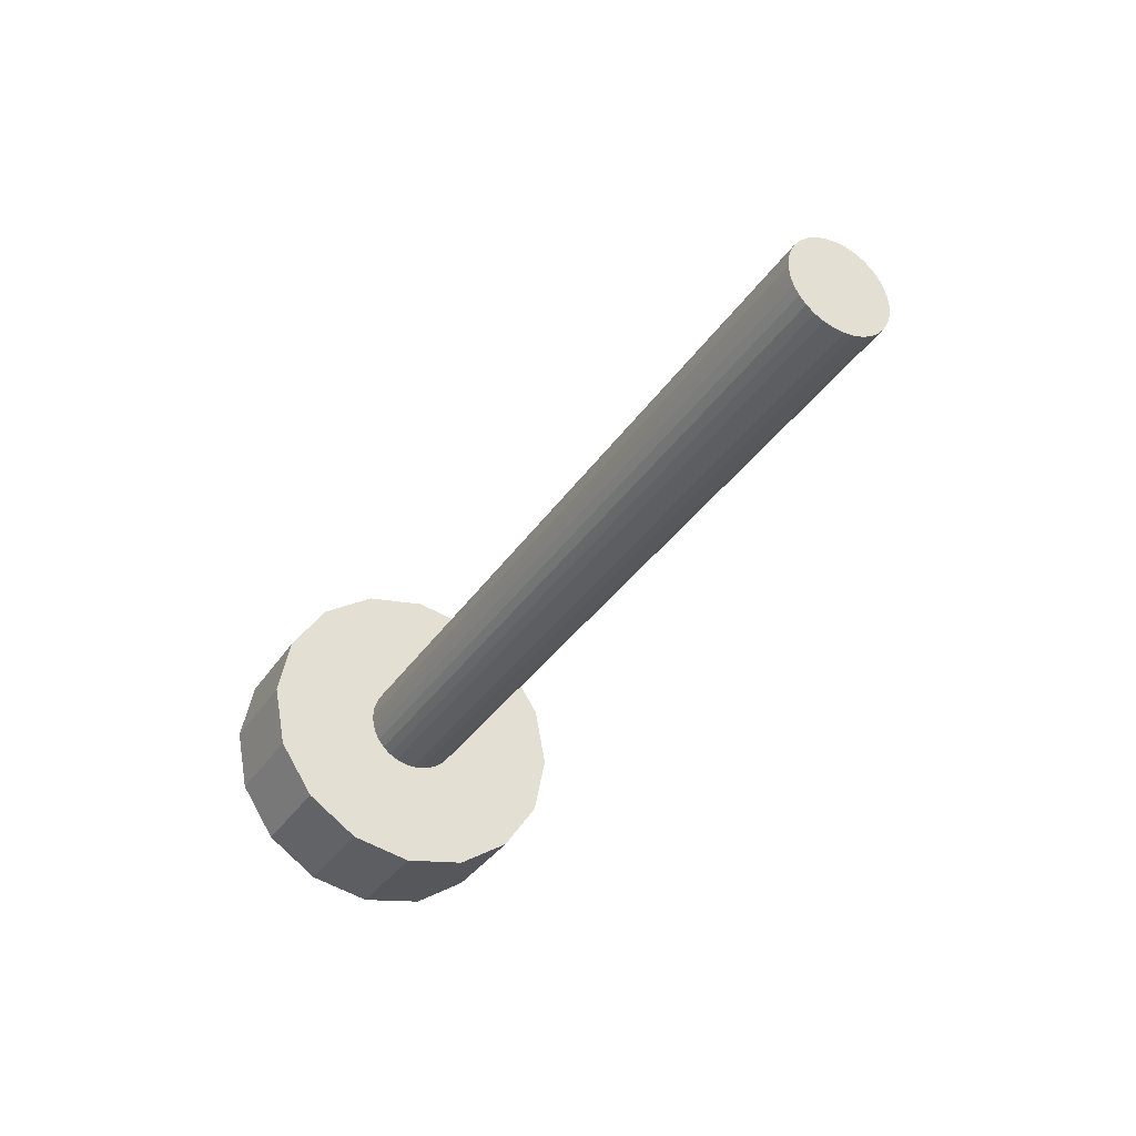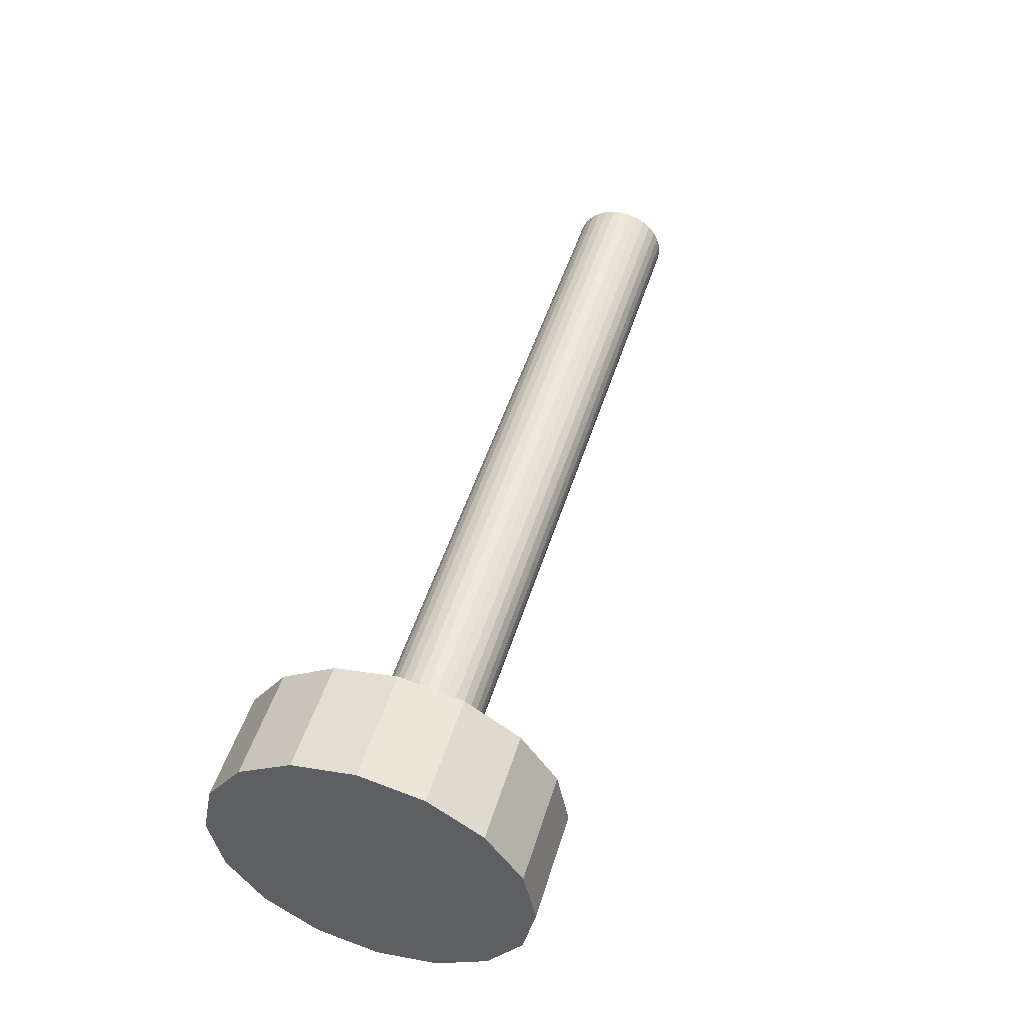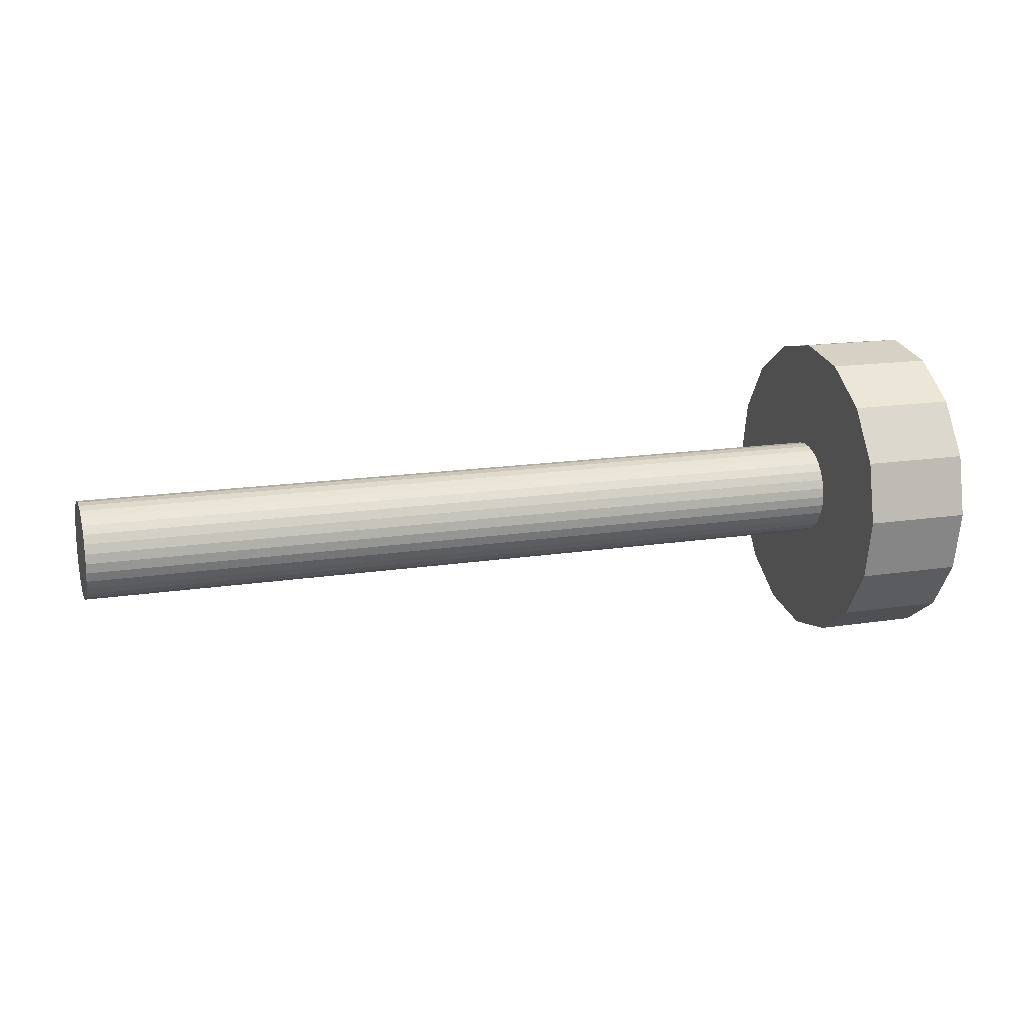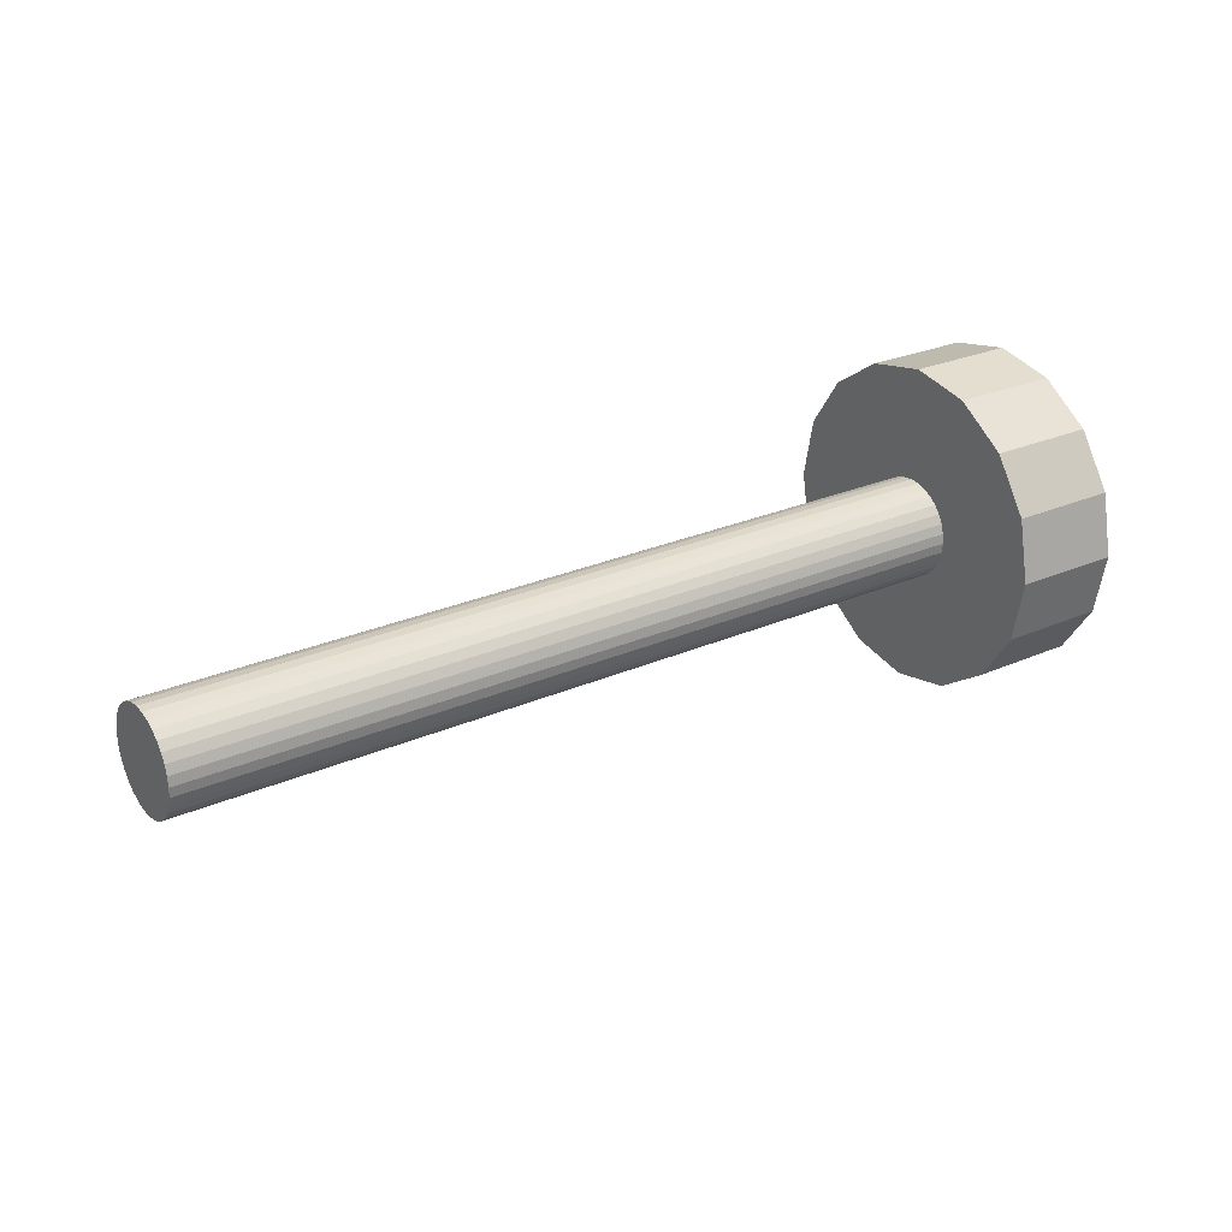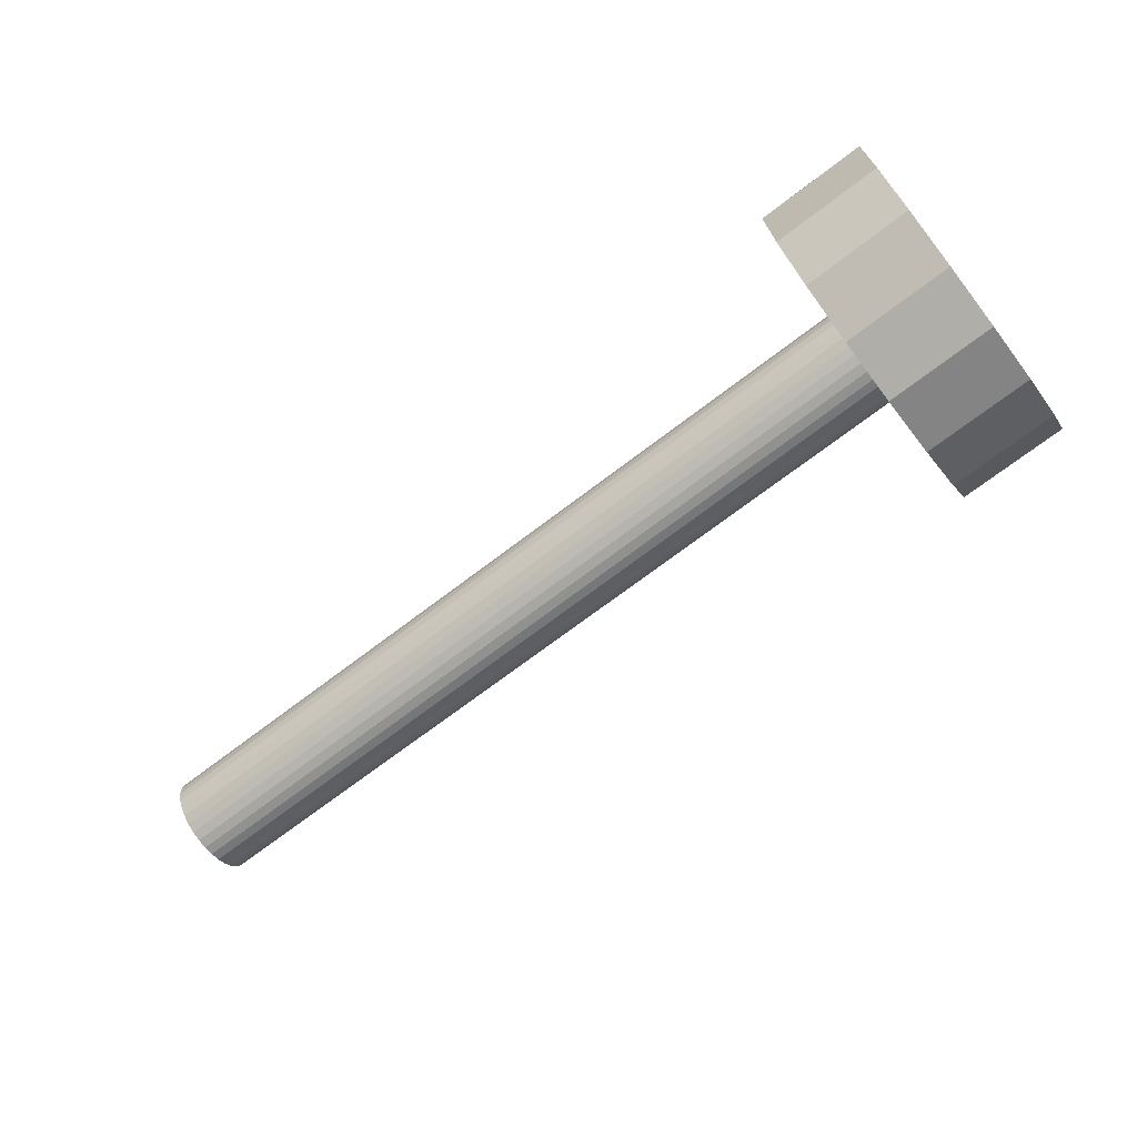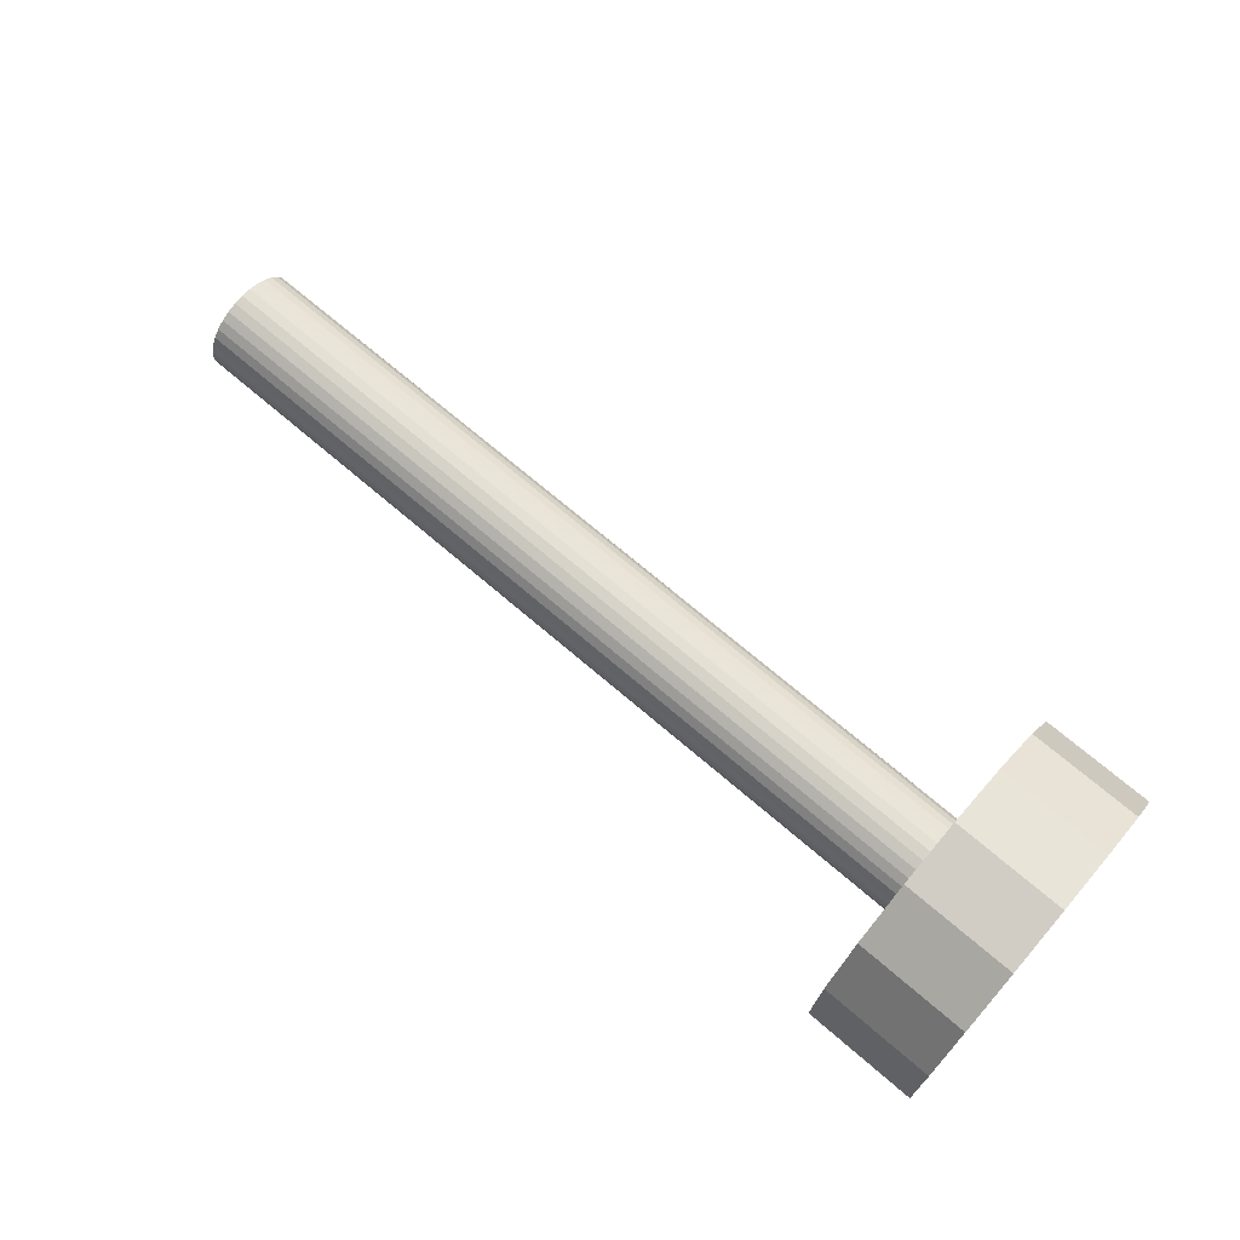
<metadata>
{"format":"obj","ext":"obj","renderer":"f3d","projection":"perspective","resolution":1024,"background":"white","views":[{"elev":-34.9,"azim":61.1,"up":"+Y"},{"elev":49.4,"azim":-73.0,"up":"+Y"},{"elev":15.7,"azim":161.8,"up":"+Y"},{"elev":26.3,"azim":145.3,"up":"+Y"},{"elev":-70.1,"azim":-142.5,"up":"+Y"},{"elev":70.4,"azim":-139.3,"up":"+Y"}]}
</metadata>
<code>
o Cylinder.003_Cylinder.004
v 0.3494 0 -1.048
v -0.3494 -0.4011 -0.9684
v -0.3494 0 -1.048
v 0.3494 -0.4011 -0.9684
v -0.3494 -0.7412 -0.7412
v 0.3494 -0.7412 -0.7412
v -0.3494 -0.9684 -0.4011
v 0.3494 -0.9684 -0.4011
v -0.3494 -1.048 -0
v 0.3494 -1.048 -0
v -0.3494 -0.9684 0.4011
v 0.3494 -0.9684 0.4011
v -0.3494 -0.7412 0.7412
v 0.3494 -0.7412 0.7412
v -0.3494 -0.4011 0.9684
v 0.3494 -0.4011 0.9684
v -0.3494 -0 1.048
v 0.3494 -0 1.048
v -0.3494 0.4011 0.9684
v 0.3494 0.4011 0.9684
v -0.3494 0.7412 0.7412
v 0.3494 0.7412 0.7412
v -0.3494 0.9684 0.4011
v 0.3494 0.9684 0.4011
v -0.3494 1.048 0
v 0.3494 1.048 0
v -0.3494 0.9684 -0.4011
v 0.3494 0.9684 -0.4011
v -0.3494 0.7412 -0.7412
v 0.3494 0.7412 -0.7412
v -0.3494 0.4011 -0.9684
v 0.3494 0.4011 -0.9684
v 0.1943 -1e-06 -0.3223
v 5.545 1e-06 -0.3223
v 0.1943 -0.06288 -0.3161
v 5.545 -0.06288 -0.3161
v 0.1943 -0.1233 -0.2978
v 5.545 -0.1233 -0.2978
v 0.1943 -0.1791 -0.268
v 5.545 -0.1791 -0.268
v 0.1943 -0.2279 -0.2279
v 5.545 -0.2279 -0.2279
v 0.1943 -0.268 -0.1791
v 5.545 -0.268 -0.1791
v 0.1943 -0.2978 -0.1233
v 5.545 -0.2978 -0.1233
v 0.1943 -0.3161 -0.06288
v 5.545 -0.3161 -0.06288
v 0.1943 -0.3223 0
v 5.545 -0.3223 -0
v 0.1943 -0.3161 0.06288
v 5.545 -0.3161 0.06288
v 0.1943 -0.2978 0.1233
v 5.545 -0.2978 0.1233
v 0.1943 -0.268 0.1791
v 5.545 -0.268 0.1791
v 0.1943 -0.2279 0.2279
v 5.545 -0.2279 0.2279
v 0.1943 -0.1791 0.268
v 5.545 -0.1791 0.268
v 0.1943 -0.1233 0.2978
v 5.545 -0.1233 0.2978
v 0.1943 -0.06288 0.3161
v 5.545 -0.06288 0.3161
v 0.1943 -0 0.3223
v 5.545 1e-06 0.3223
v 0.1943 0.06288 0.3161
v 5.545 0.06288 0.3161
v 0.1943 0.1233 0.2978
v 5.545 0.1233 0.2978
v 0.1943 0.1791 0.268
v 5.545 0.1791 0.268
v 0.1943 0.2279 0.2279
v 5.545 0.2279 0.2279
v 0.1943 0.268 0.1791
v 5.545 0.268 0.1791
v 0.1943 0.2978 0.1233
v 5.545 0.2978 0.1233
v 0.1943 0.3161 0.06288
v 5.545 0.3161 0.06288
v 0.1943 0.3223 0
v 5.545 0.3223 -1e-06
v 0.1943 0.3161 -0.06288
v 5.545 0.3161 -0.06288
v 0.1943 0.2978 -0.1233
v 5.545 0.2978 -0.1233
v 0.1943 0.268 -0.1791
v 5.545 0.268 -0.1791
v 0.1943 0.2279 -0.2279
v 5.545 0.2279 -0.2279
v 0.1943 0.1791 -0.268
v 5.545 0.1791 -0.268
v 0.1943 0.1233 -0.2978
v 5.545 0.1233 -0.2978
v 0.1943 0.06288 -0.3161
v 5.545 0.06288 -0.3161
f 34 35 33
f 35 38 37
f 38 39 37
f 40 41 39
f 41 44 43
f 44 45 43
f 46 47 45
f 48 49 47
f 50 51 49
f 52 53 51
f 54 55 53
f 56 57 55
f 57 60 59
f 60 61 59
f 62 63 61
f 64 65 63
f 66 67 65
f 68 69 67
f 70 71 69
f 72 73 71
f 74 75 73
f 76 77 75
f 78 79 77
f 80 81 79
f 82 83 81
f 84 85 83
f 86 87 85
f 88 89 87
f 89 92 91
f 92 93 91
f 86 70 54
f 94 95 93
f 96 33 95
f 71 79 95
f 34 36 35
f 35 36 38
f 38 40 39
f 40 42 41
f 41 42 44
f 44 46 45
f 46 48 47
f 48 50 49
f 50 52 51
f 52 54 53
f 54 56 55
f 56 58 57
f 57 58 60
f 60 62 61
f 62 64 63
f 64 66 65
f 66 68 67
f 68 70 69
f 70 72 71
f 72 74 73
f 74 76 75
f 76 78 77
f 78 80 79
f 80 82 81
f 82 84 83
f 84 86 85
f 86 88 87
f 88 90 89
f 89 90 92
f 92 94 93
f 38 36 34
f 34 96 38
f 96 94 38
f 94 92 86
f 92 90 86
f 90 88 86
f 86 84 82
f 82 80 86
f 80 78 86
f 78 76 74
f 74 72 70
f 70 68 66
f 66 64 70
f 64 62 70
f 62 60 58
f 58 56 54
f 54 52 50
f 50 48 54
f 48 46 54
f 46 44 42
f 42 40 38
f 78 74 86
f 74 70 86
f 62 58 70
f 58 54 70
f 46 42 38
f 38 94 86
f 54 46 38
f 38 86 54
f 94 96 95
f 96 34 33
f 95 33 35
f 35 37 95
f 37 39 95
f 39 41 47
f 41 43 47
f 43 45 47
f 47 49 51
f 51 53 47
f 53 55 47
f 55 57 63
f 57 59 63
f 59 61 63
f 63 65 67
f 67 69 63
f 69 71 63
f 71 73 79
f 73 75 79
f 75 77 79
f 79 81 83
f 83 85 79
f 85 87 79
f 87 89 91
f 91 93 95
f 87 91 79
f 91 95 79
f 95 39 63
f 39 47 63
f 47 55 63
f 63 71 95
f 1 2 3
f 4 5 2
f 6 7 5
f 8 9 7
f 10 11 9
f 12 13 11
f 14 15 13
f 16 17 15
f 18 19 17
f 20 21 19
f 22 23 21
f 24 25 23
f 26 27 25
f 28 29 27
f 30 22 14
f 30 31 29
f 32 3 31
f 7 15 23
f 1 4 2
f 4 6 5
f 6 8 7
f 8 10 9
f 10 12 11
f 12 14 13
f 14 16 15
f 16 18 17
f 18 20 19
f 20 22 21
f 22 24 23
f 24 26 25
f 26 28 27
f 28 30 29
f 6 4 1
f 1 32 30
f 30 28 26
f 26 24 30
f 24 22 30
f 22 20 18
f 18 16 14
f 14 12 10
f 10 8 14
f 8 6 14
f 6 1 30
f 22 18 14
f 6 30 14
f 30 32 31
f 32 1 3
f 31 3 2
f 2 5 7
f 7 9 11
f 11 13 15
f 15 17 19
f 19 21 23
f 23 25 27
f 27 29 23
f 29 31 23
f 31 2 7
f 7 11 15
f 15 19 23
f 31 7 23

</code>
